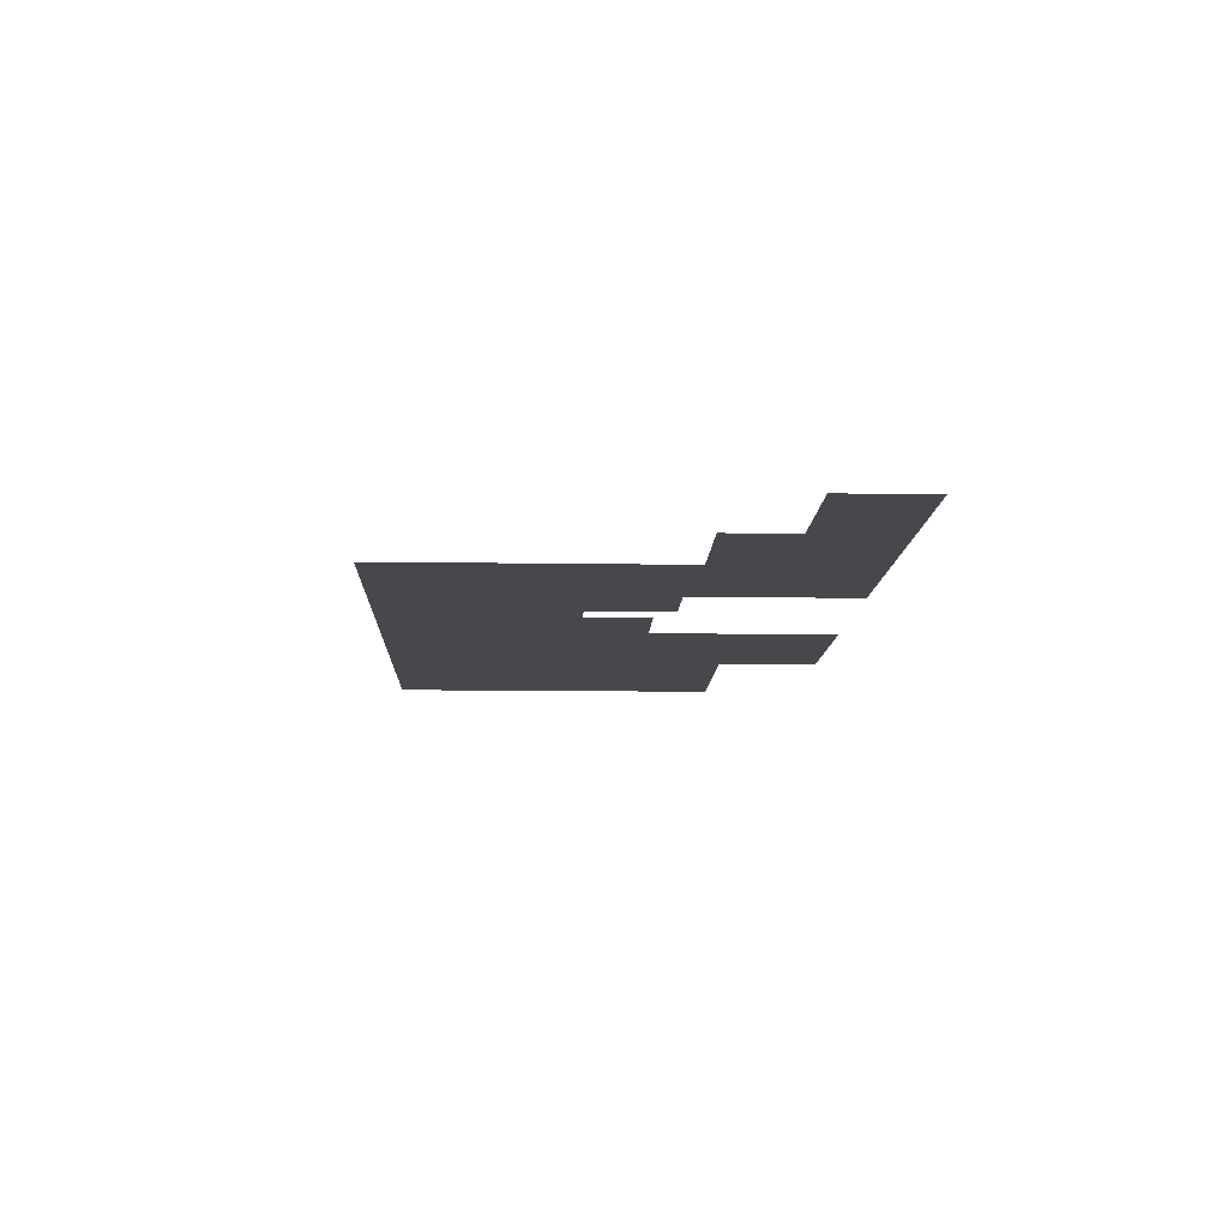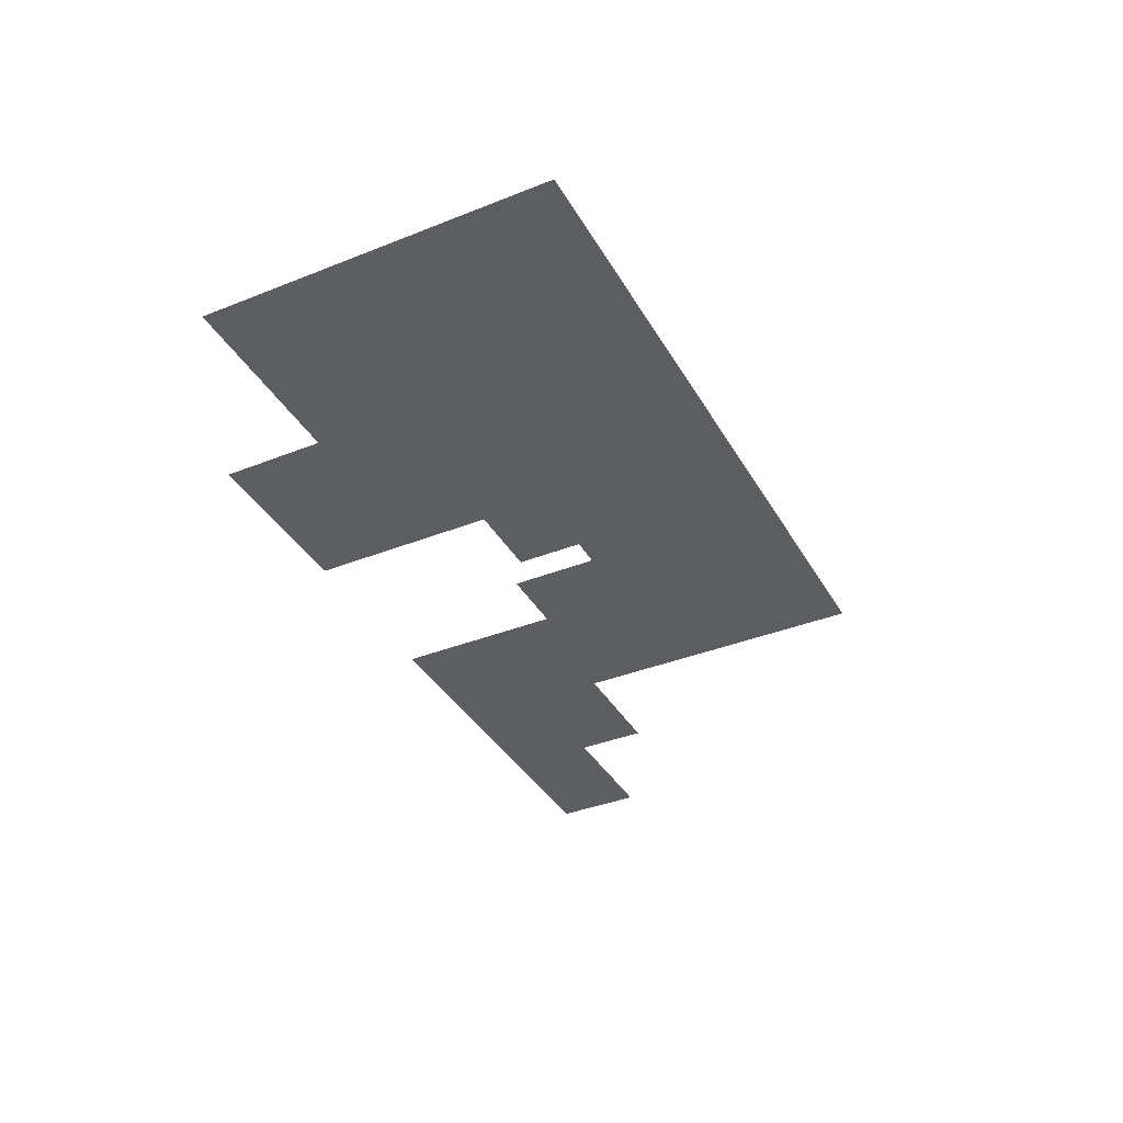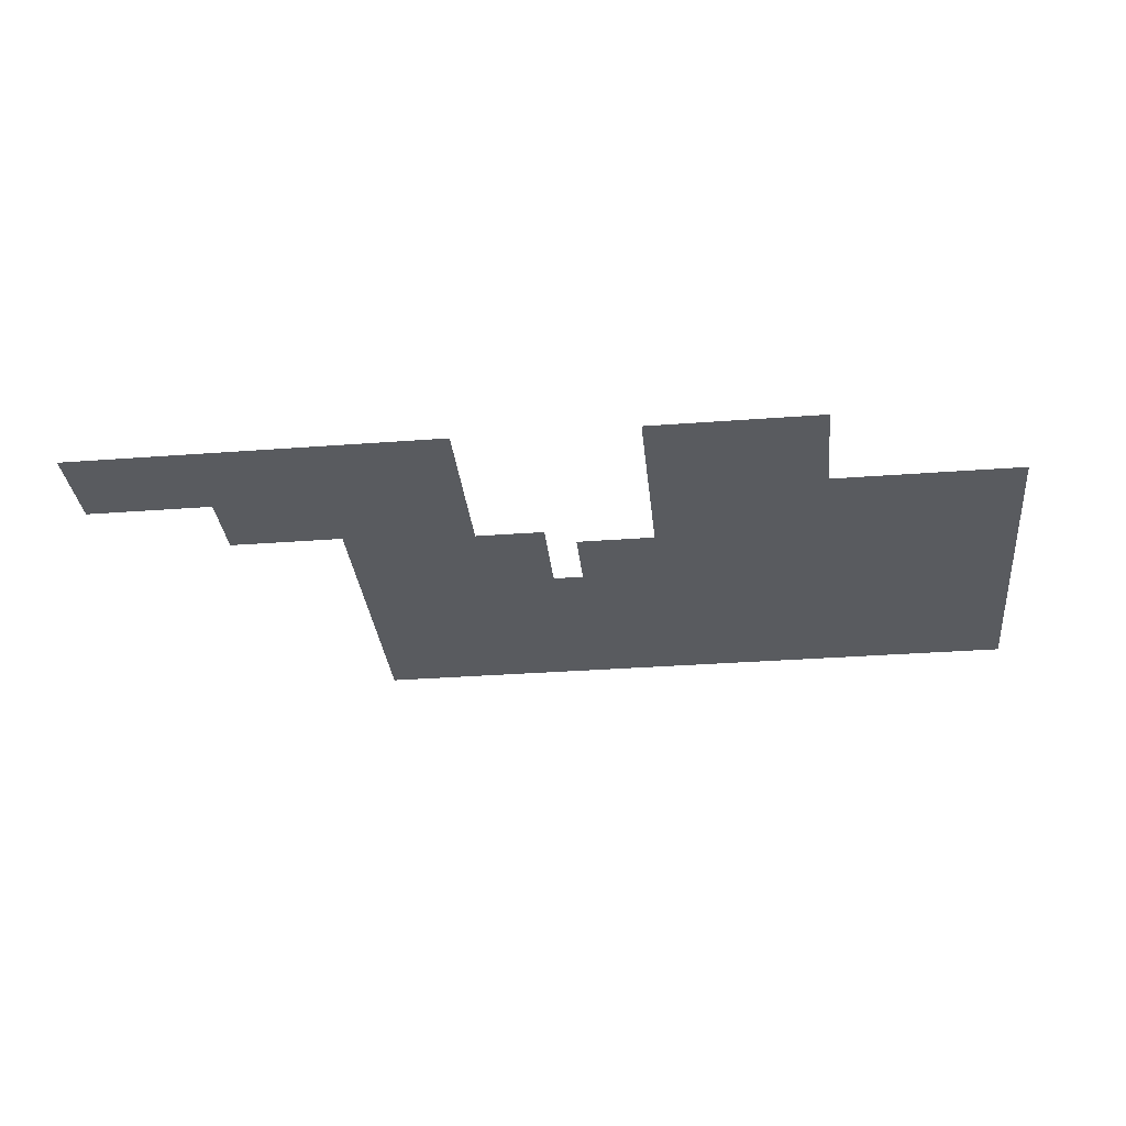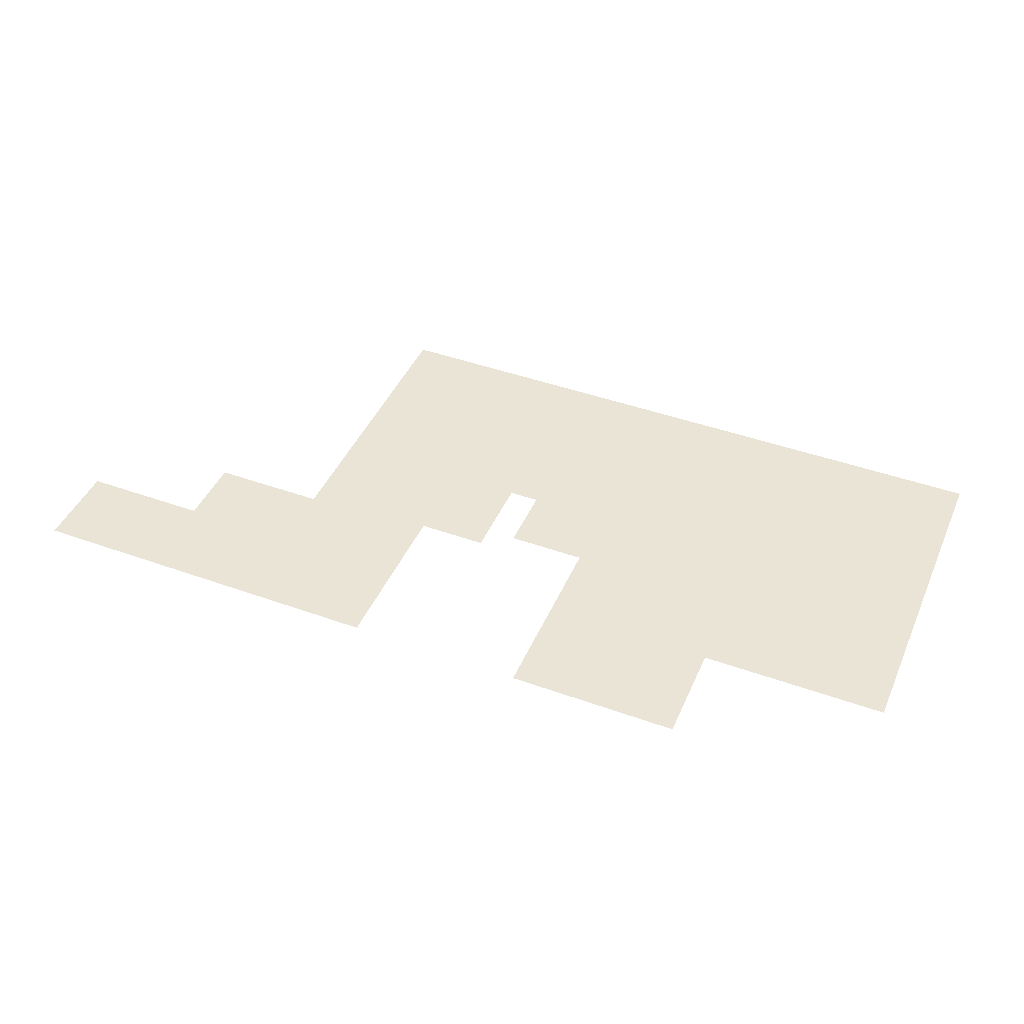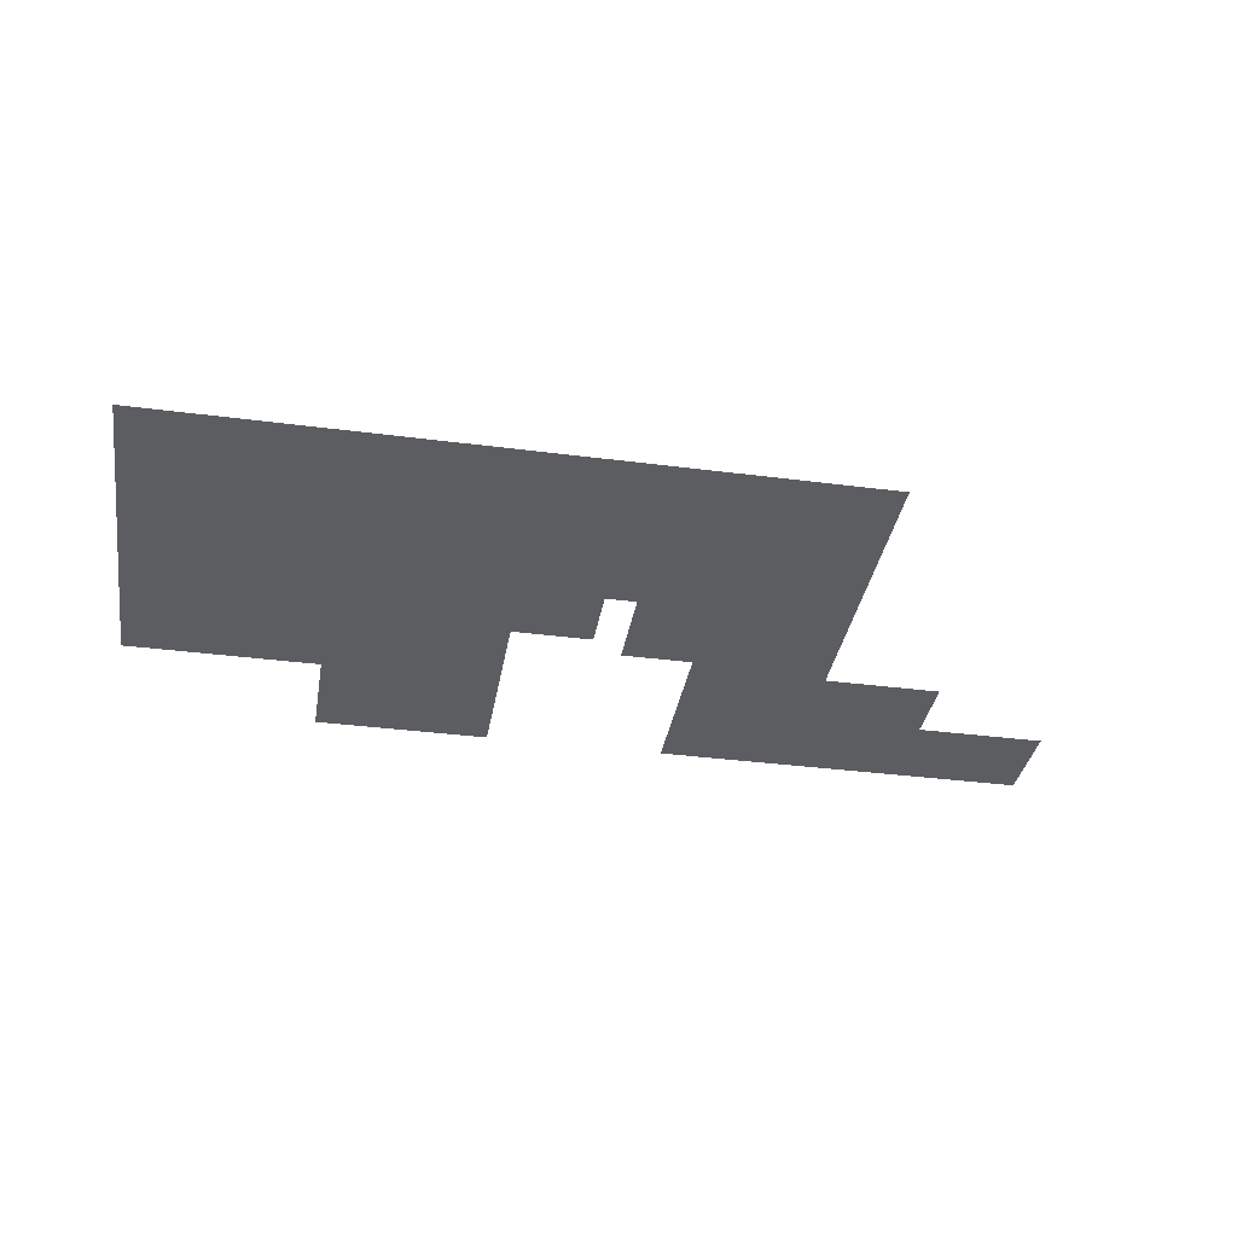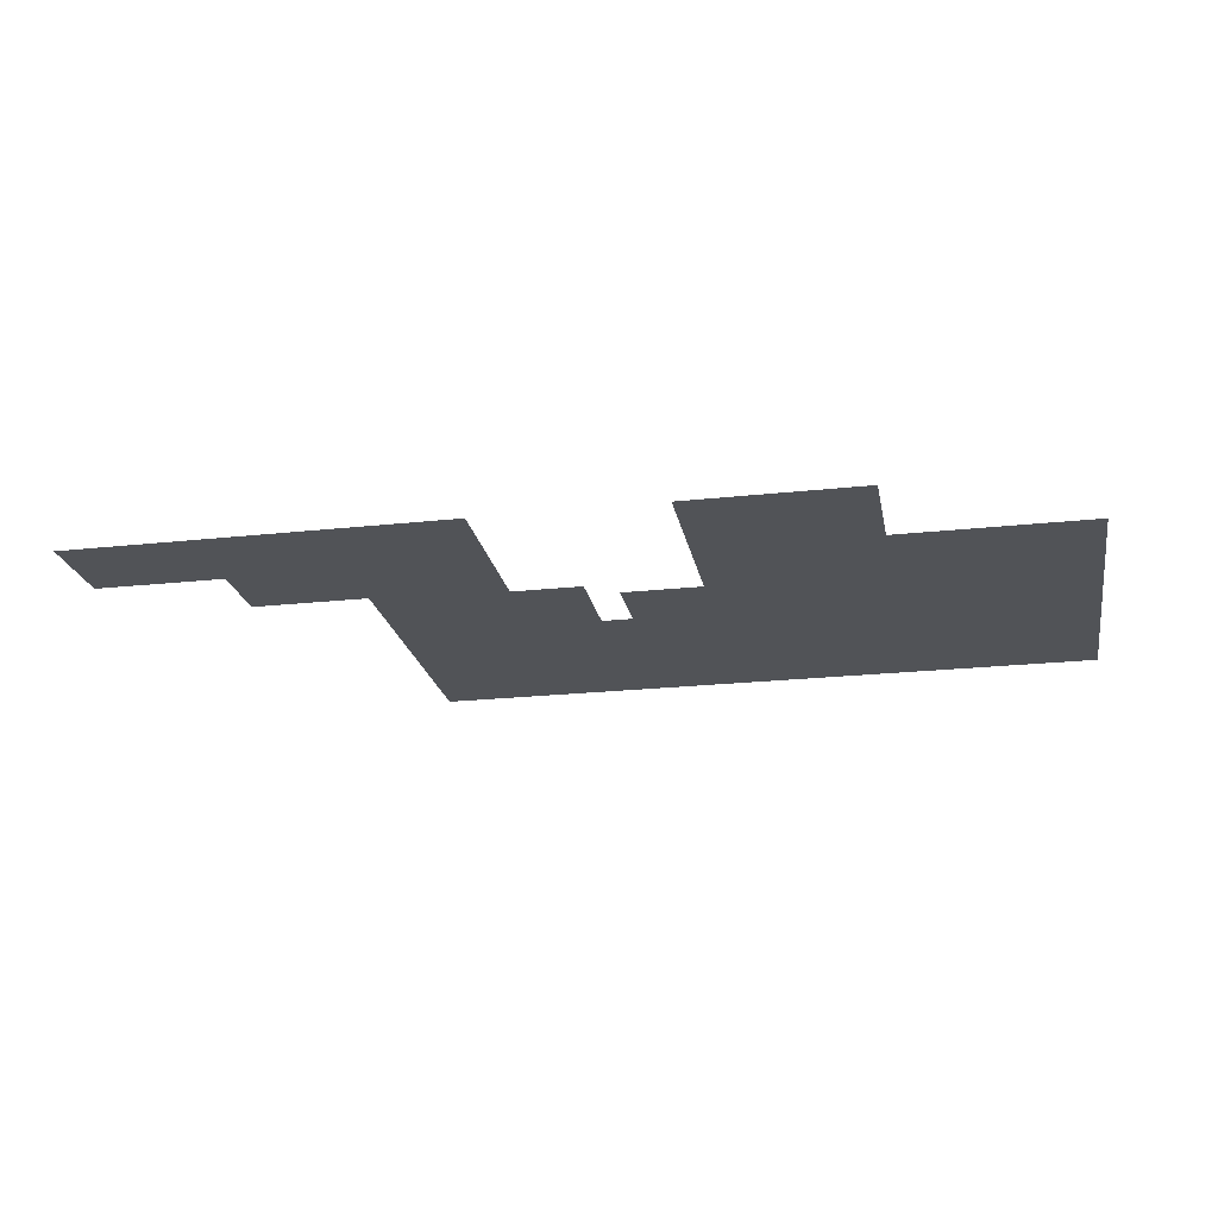
<metadata>
{"format":"obj","ext":"obj","renderer":"f3d","projection":"perspective","resolution":1024,"background":"white","views":[{"elev":-11.2,"azim":-92.2,"up":"+Y"},{"elev":-37.7,"azim":116.9,"up":"+Y"},{"elev":-32.5,"azim":6.0,"up":"+Y"},{"elev":43.9,"azim":22.9,"up":"+Y"},{"elev":-35.7,"azim":170.3,"up":"+Y"},{"elev":-22.1,"azim":10.8,"up":"+Y"}]}
</metadata>
<code>
o Plane252
v 0.6961 1.214 -0.1725
v 0.6961 1.214 0.05593
v 0.906 1.214 0.05593
v 0.6408 1.214 -0.4931
v 0.906 1.214 -0.06936
v 1.136 1.214 -0.06936
v 1.136 1.214 -0.4931
v 0.6003 1.214 -0.4931
v 0.6003 1.214 -0.2536
v 0.6003 1.214 -0.1725
v 0.5634 1.214 -0.4931
v 0.5634 1.214 -0.2536
v 0.3165 1.214 -0.4931
v 0.3165 1.214 -0.2536
v 0.3165 1.214 -0.1467
v 0.4787 1.214 -0.1467
v 0.5634 1.214 -0.1467
v 0.4234 1.214 -0.1467
v 0.3165 1.214 -0.1357
v 0.3165 1.214 0.05593
v 0.4787 1.214 0.05593
v 0.1765 1.214 -0.1357
v 0.1765 1.214 -0.05093
v 0.1765 1.214 0.05593
v 0.02172 1.214 -0.05093
v 0.02172 1.214 0.05593
f 4 8 9 10
f 4 10 1
f 8 11 12 9
f 11 13 14 12
f 14 15 16 17
f 16 18 17
f 14 17 12
f 19 20 21 15
f 15 21 16
f 19 22 23 24
f 19 24 20
f 23 25 26 24
f 1 2 3 4
f 4 3 5 6
f 7 4 6

</code>
